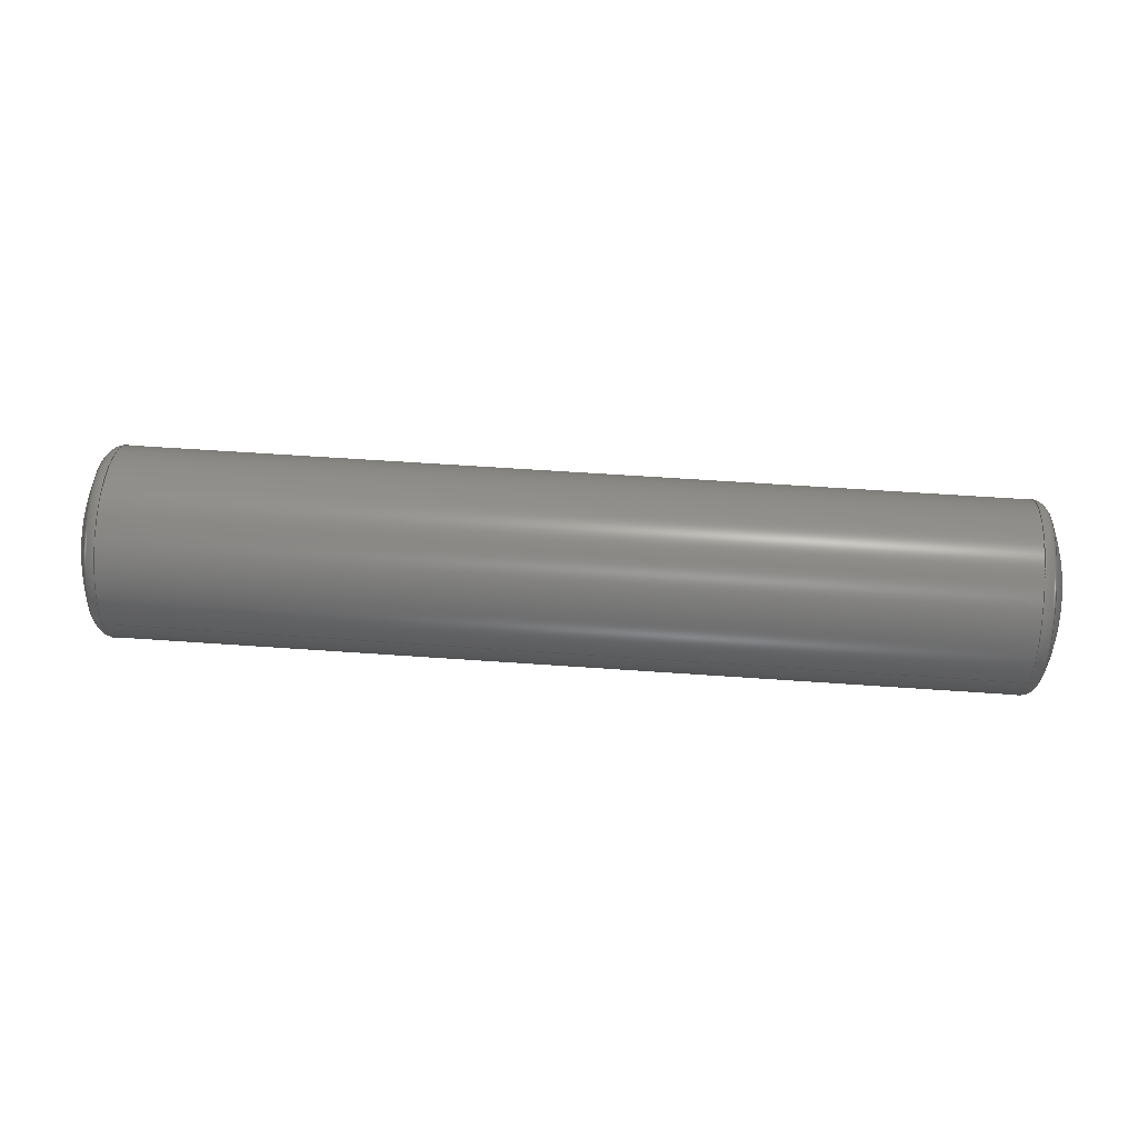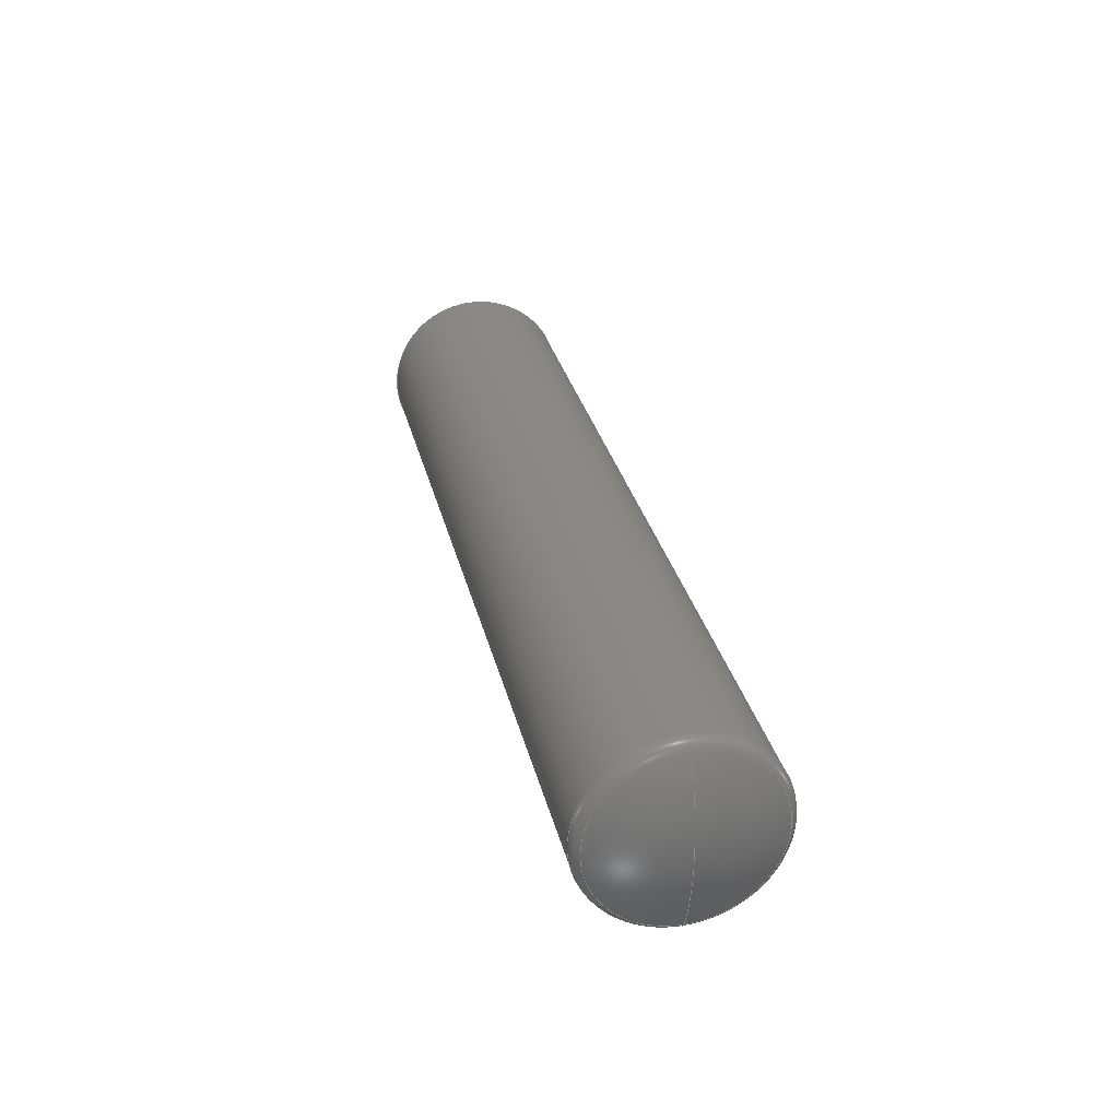
<metadata>
{"format":"step","ext":"step","renderer":"f3d","projection":"perspective","resolution":1024,"background":"white","views":[{"elev":57.7,"azim":-175.8,"up":"+Y"},{"elev":30.2,"azim":77.1,"up":"+Z"}]}
</metadata>
<code>
ISO-10303-21;
DATA;
#1 = CARTESIAN_POINT ( 'NONE',  ( -14.75, 0, -2.61 ) ) ;
#2 = DIRECTION ( 'NONE',  ( 0, 0, -1 ) ) ;
#3 =( GEOMETRIC_REPRESENTATION_CONTEXT ( 3 ) GLOBAL_UNCERTAINTY_ASSIGNED_CONTEXT ( ( #132 ) ) GLOBAL_UNIT_ASSIGNED_CONTEXT ( ( #242, #99, #278 ) ) REPRESENTATION_CONTEXT ( 'NONE', 'WORKASPACE' ) );
#4 = CIRCLE ( 'NONE', #189, 1.4 ) ;
#5 = SPHERICAL_SURFACE ( 'NONE', #174, 3 ) ;
#6 = LINE ( 'NONE', #91, #221 ) ;
#7 = CARTESIAN_POINT ( 'NONE',  ( -14.28, 1.47e-16, -1.41 ) ) ;
#8 = TOROIDAL_SURFACE ( 'NONE', #82, 1.2, 0.2 ) ;
#9 = PRESENTATION_LAYER_ASSIGNMENT (  '', '', ( #218 ) ) ;
#10 = DIRECTION ( 'NONE',  ( -1, -0, 3.172e-17 ) ) ;
#11 = CARTESIAN_POINT ( 'NONE',  ( -14.75, 0, -2.61 ) ) ;
#12 = CIRCLE ( 'NONE', #271, 1.4 ) ;
#13 = ORIENTED_EDGE ( 'NONE', *, *, #29, .T. ) ;
#14 = VERTEX_POINT ( 'NONE', #238 ) ;
#15 = ORIENTED_EDGE ( 'NONE', *, *, #195, .F. ) ;
#16 = ADVANCED_FACE ( 'NONE', ( #59 ), #255, .T. ) ;
#17 = ORIENTED_EDGE ( 'NONE', *, *, #216, .F. ) ;
#18 = PRODUCT ( 'TankWagon_cargo_LessDetailed', 'TankWagon_cargo_LessDetailed', '', ( #68 ) ) ;
#19 = VERTEX_POINT ( 'NONE', #124 ) ;
#20 = ORIENTED_EDGE ( 'NONE', *, *, #175, .F. ) ;
#21 = AXIS2_PLACEMENT_3D ( 'NONE', #52, #269, #35 ) ;
#22 = CARTESIAN_POINT ( 'NONE',  ( 0, 0, 0 ) ) ;
#23 = AXIS2_PLACEMENT_3D ( 'NONE', #161, #190, #235 ) ;
#24 = DIRECTION ( 'NONE',  ( 0, 0, -1 ) ) ;
#25 = CARTESIAN_POINT ( 'NONE',  ( -14.28, 0, -2.61 ) ) ;
#26 = SURFACE_STYLE_FILL_AREA ( #50 ) ;
#27 =( NAMED_UNIT ( * ) SI_UNIT ( $, .STERADIAN. ) SOLID_ANGLE_UNIT ( ) );
#28 = CARTESIAN_POINT ( 'NONE',  ( -1.22, 0, -1.21 ) ) ;
#29 = EDGE_CURVE ( 'NONE', #225, #19, #51, .T. ) ;
#30 = DIRECTION ( 'NONE',  ( 0, 0, -1 ) ) ;
#31 = AXIS2_PLACEMENT_3D ( 'NONE', #167, #247, #135 ) ;
#32 = DIRECTION ( 'NONE',  ( -1, -0, -0 ) ) ;
#33 = PRODUCT_DEFINITION_FORMATION_WITH_SPECIFIED_SOURCE ( 'TUTTO', '', #18, .NOT_KNOWN. ) ;
#34 = CIRCLE ( 'NONE', #183, 0.2 ) ;
#35 = DIRECTION ( 'NONE',  ( 0, 0, -1 ) ) ;
#36 = ORIENTED_EDGE ( 'NONE', *, *, #120, .F. ) ;
#37 = ORIENTED_EDGE ( 'NONE', *, *, #216, .T. ) ;
#38 = ORIENTED_EDGE ( 'NONE', *, *, #224, .T. ) ;
#39 = ORIENTED_EDGE ( 'NONE', *, *, #127, .F. ) ;
#40 = DIRECTION ( 'NONE',  ( -1, -0, -0 ) ) ;
#41 = CIRCLE ( 'NONE', #270, 0.2 ) ;
#42 = CARTESIAN_POINT ( 'NONE',  ( -14.46, 0, -2.61 ) ) ;
#43 = DIRECTION ( 'NONE',  ( -1, -0, 3.172e-17 ) ) ;
#44 = ORIENTED_EDGE ( 'NONE', *, *, #184, .T. ) ;
#45 = SPHERICAL_SURFACE ( 'NONE', #23, 3 ) ;
#46 = DIRECTION ( 'NONE',  ( 0, 1, 0 ) ) ;
#47 = COLOUR_RGB ( '',0.7922, 0.8196, 0.9333 ) ;
#48 = CIRCLE ( 'NONE', #84, 3 ) ;
#49 = CARTESIAN_POINT ( 'NONE',  ( -11.75, 0, -2.61 ) ) ;
#50 = FILL_AREA_STYLE ('',( #215 ) ) ;
#51 = CIRCLE ( 'NONE', #73, 1.286 ) ;
#52 = CARTESIAN_POINT ( 'NONE',  ( -3.75, 0, -2.61 ) ) ;
#53 = AXIS2_PLACEMENT_3D ( 'NONE', #217, #32, #113 ) ;
#54 = FACE_OUTER_BOUND ( 'NONE', #78, .T. ) ;
#55 = ORIENTED_EDGE ( 'NONE', *, *, #266, .T. ) ;
#56 = ORIENTED_EDGE ( 'NONE', *, *, #156, .T. ) ;
#57 = CIRCLE ( 'NONE', #71, 1.286 ) ;
#58 = DIRECTION ( 'NONE',  ( 0, 0, 1 ) ) ;
#59 = FACE_OUTER_BOUND ( 'NONE', #98, .T. ) ;
#60 = AXIS2_PLACEMENT_3D ( 'NONE', #25, #144, #2 ) ;
#61 = ORIENTED_EDGE ( 'NONE', *, *, #191, .F. ) ;
#62 = EDGE_CURVE ( 'NONE', #151, #206, #227, .T. ) ;
#63 = VERTEX_POINT ( 'NONE', #122 ) ;
#64 = DIRECTION ( 'NONE',  ( 0, 0, 1 ) ) ;
#65 = FACE_OUTER_BOUND ( 'NONE', #177, .T. ) ;
#66 =( NAMED_UNIT ( * ) PLANE_ANGLE_UNIT ( ) SI_UNIT ( $, .RADIAN. ) );
#67 = FACE_OUTER_BOUND ( 'NONE', #258, .T. ) ;
#68 = PRODUCT_CONTEXT ( 'NONE', #79, 'mechanical' ) ;
#69 = CARTESIAN_POINT ( 'NONE',  ( -14.28, 0, -3.81 ) ) ;
#70 = AXIS2_PLACEMENT_3D ( 'NONE', #148, #46, #194 ) ;
#71 = AXIS2_PLACEMENT_3D ( 'NONE', #281, #40, #87 ) ;
#72 = CARTESIAN_POINT ( 'NONE',  ( -14.28, 0, -2.61 ) ) ;
#73 = AXIS2_PLACEMENT_3D ( 'NONE', #138, #86, #188 ) ;
#74 = DIRECTION ( 'NONE',  ( -3.885e-33, -1, -1.225e-16 ) ) ;
#75 = EDGE_LOOP ( 'NONE', ( #77, #192, #15 ) ) ;
#76 = ORIENTED_EDGE ( 'NONE', *, *, #223, .F. ) ;
#77 = ORIENTED_EDGE ( 'NONE', *, *, #62, .T. ) ;
#78 = EDGE_LOOP ( 'NONE', ( #180, #203, #37, #39 ) ) ;
#79 = APPLICATION_CONTEXT ( 'automotive_design' ) ;
#80 = DIRECTION ( 'NONE',  ( -1, -0, 3.172e-17 ) ) ;
#81 = PRODUCT_DEFINITION_SHAPE ( 'NONE', 'NONE',  #229 ) ;
#82 = AXIS2_PLACEMENT_3D ( 'NONE', #179, #272, #118 ) ;
#83 = DIRECTION ( 'NONE',  ( -1, -0, -0 ) ) ;
#84 = AXIS2_PLACEMENT_3D ( 'NONE', #222, #74, #171 ) ;
#85 = EDGE_CURVE ( 'NONE', #63, #226, #157, .T. ) ;
#86 = DIRECTION ( 'NONE',  ( 1, 0, 0 ) ) ;
#87 = DIRECTION ( 'NONE',  ( 0, 0, -1 ) ) ;
#88 = CARTESIAN_POINT ( 'NONE',  ( -1.22, 0, -1.41 ) ) ;
#89 = DIRECTION ( 'NONE',  ( 0, -1, 0 ) ) ;
#90 = APPLICATION_PROTOCOL_DEFINITION ( 'draft international standard', 'automotive_design', 1998, #252 ) ;
#91 = CARTESIAN_POINT ( 'NONE',  ( -14.75, 0, -1.21 ) ) ;
#92 = SPHERICAL_SURFACE ( 'NONE', #31, 3 ) ;
#93 = ADVANCED_FACE ( 'NONE', ( #164 ), #45, .T. ) ;
#94 = FACE_OUTER_BOUND ( 'NONE', #108, .T. ) ;
#95 = CIRCLE ( 'NONE', #131, 3 ) ;
#96 = ORIENTED_EDGE ( 'NONE', *, *, #204, .T. ) ;
#97 = EDGE_LOOP ( 'NONE', ( #116, #279, #44, #182 ) ) ;
#98 = EDGE_LOOP ( 'NONE', ( #160, #250, #38, #273 ) ) ;
#99 =( NAMED_UNIT ( * ) PLANE_ANGLE_UNIT ( ) SI_UNIT ( $, .RADIAN. ) );
#100 = DIRECTION ( 'NONE',  ( -1, -0, -0 ) ) ;
#101 = ORIENTED_EDGE ( 'NONE', *, *, #232, .F. ) ;
#102 = DIRECTION ( 'NONE',  ( 0, 0, 1 ) ) ;
#103 = ADVANCED_FACE ( 'NONE', ( #125 ), #105, .T. ) ;
#104 = CIRCLE ( 'NONE', #251, 0.2 ) ;
#105 = CYLINDRICAL_SURFACE ( 'NONE', #213, 1.4 ) ;
#106 = DIRECTION ( 'NONE',  ( 1, 0, 0 ) ) ;
#107 = VECTOR ( 'NONE', #260, 1 ) ;
#108 = EDGE_LOOP ( 'NONE', ( #153, #142, #96 ) ) ;
#109 = DIRECTION ( 'NONE',  ( -3.885e-33, -1, -1.225e-16 ) ) ;
#110 = SURFACE_SIDE_STYLE ('',( #26 ) ) ;
#111 = DIRECTION ( 'NONE',  ( 1, 0, 0 ) ) ;
#112 = AXIS2_PLACEMENT_3D ( 'NONE', #7, #243, #219 ) ;
#113 = DIRECTION ( 'NONE',  ( 0, 0, 1 ) ) ;
#114 = CARTESIAN_POINT ( 'NONE',  ( -1.039, 0, -2.61 ) ) ;
#115 = EDGE_CURVE ( 'NONE', #206, #151, #57, .T. ) ;
#116 = ORIENTED_EDGE ( 'NONE', *, *, #232, .T. ) ;
#117 = ORIENTED_EDGE ( 'NONE', *, *, #223, .T. ) ;
#118 = DIRECTION ( 'NONE',  ( 0, 0, 1 ) ) ;
#119 = ORIENTED_EDGE ( 'NONE', *, *, #204, .F. ) ;
#120 = EDGE_CURVE ( 'NONE', #210, #19, #95, .T. ) ;
#121 = TOROIDAL_SURFACE ( 'NONE', #257, 1.2, 0.2 ) ;
#122 = CARTESIAN_POINT ( 'NONE',  ( -1.22, 1.715e-16, -4.01 ) ) ;
#123 = CARTESIAN_POINT ( 'NONE',  ( -3.75, 0, -2.61 ) ) ;
#124 = CARTESIAN_POINT ( 'NONE',  ( -1.039, 0, -3.896 ) ) ;
#125 = FACE_OUTER_BOUND ( 'NONE', #97, .T. ) ;
#126 = CARTESIAN_POINT ( 'NONE',  ( -0.75, 0, -2.61 ) ) ;
#127 = EDGE_CURVE ( 'NONE', #63, #253, #12, .T. ) ;
#128 = CARTESIAN_POINT ( 'NONE',  ( -14.28, 0, -2.61 ) ) ;
#129 = DIRECTION ( 'NONE',  ( 0, 0, -1 ) ) ;
#130 = MECHANICAL_DESIGN_GEOMETRIC_PRESENTATION_REPRESENTATION (  '', ( #218 ), #3 ) ;
#131 = AXIS2_PLACEMENT_3D ( 'NONE', #123, #208, #64 ) ;
#132 = UNCERTAINTY_MEASURE_WITH_UNIT (LENGTH_MEASURE( 1e-05 ), #242, 'distance_accuracy_value', 'NONE');
#133 = DIRECTION ( 'NONE',  ( 0, 0, -1 ) ) ;
#134 = CIRCLE ( 'NONE', #53, 1.4 ) ;
#135 = DIRECTION ( 'NONE',  ( 0, 0, -1 ) ) ;
#136 = EDGE_LOOP ( 'NONE', ( #119, #55, #101, #17 ) ) ;
#137 = ADVANCED_FACE ( 'NONE', ( #185 ), #140, .T. ) ;
#138 = CARTESIAN_POINT ( 'NONE',  ( -1.039, 0, -2.61 ) ) ;
#139 = DIRECTION ( 'NONE',  ( 0, 0, 1 ) ) ;
#140 = TOROIDAL_SURFACE ( 'NONE', #159, 1.2, 0.2 ) ;
#141 = EDGE_LOOP ( 'NONE', ( #36, #56, #13 ) ) ;
#142 = ORIENTED_EDGE ( 'NONE', *, *, #120, .T. ) ;
#143 = ORIENTED_EDGE ( 'NONE', *, *, #195, .T. ) ;
#144 = DIRECTION ( 'NONE',  ( 1, 0, 0 ) ) ;
#145 = APPLICATION_PROTOCOL_DEFINITION ( 'draft international standard', 'automotive_design', 1998, #79 ) ;
#146 = DIRECTION ( 'NONE',  ( 0, 0, 1 ) ) ;
#147 = ADVANCED_FACE ( 'NONE', ( #187 ), #92, .T. ) ;
#148 = CARTESIAN_POINT ( 'NONE',  ( -11.75, 0, -2.61 ) ) ;
#149 = SPHERICAL_SURFACE ( 'NONE', #21, 3 ) ;
#150 = DIRECTION ( 'NONE',  ( 1, 0, 0 ) ) ;
#151 = VERTEX_POINT ( 'NONE', #199 ) ;
#152 = ORIENTED_EDGE ( 'NONE', *, *, #62, .F. ) ;
#153 = ORIENTED_EDGE ( 'NONE', *, *, #156, .F. ) ;
#154 = AXIS2_PLACEMENT_3D ( 'NONE', #114, #201, #146 ) ;
#155 = CARTESIAN_POINT ( 'NONE',  ( -1.22, 0, -2.61 ) ) ;
#156 = EDGE_CURVE ( 'NONE', #210, #225, #48, .T. ) ;
#157 = LINE ( 'NONE', #261, #107 ) ;
#158 = AXIS2_PLACEMENT_3D ( 'NONE', #22, #139, #106 ) ;
#159 = AXIS2_PLACEMENT_3D ( 'NONE', #155, #209, #230 ) ;
#160 = ORIENTED_EDGE ( 'NONE', *, *, #85, .F. ) ;
#161 = CARTESIAN_POINT ( 'NONE',  ( -3.75, 0, -2.61 ) ) ;
#162 = MANIFOLD_SURFACE_SHAPE_REPRESENTATION ( 'TankWagon_cargo_LessDetailed', ( #173, #158 ), #259 ) ;
#163 = EDGE_CURVE ( 'NONE', #206, #274, #245, .T. ) ;
#164 = FACE_OUTER_BOUND ( 'NONE', #141, .T. ) ;
#165 =( LENGTH_UNIT ( ) NAMED_UNIT ( * ) SI_UNIT ( $, .METRE. ) );
#166 = DIRECTION ( 'NONE',  ( 0, 0, -1 ) ) ;
#167 = CARTESIAN_POINT ( 'NONE',  ( -11.75, 0, -2.61 ) ) ;
#168 = ADVANCED_FACE ( 'NONE', ( #67 ), #121, .T. ) ;
#169 = UNCERTAINTY_MEASURE_WITH_UNIT (LENGTH_MEASURE( 1e-05 ), #165, 'distance_accuracy_value', 'NONE');
#170 = CARTESIAN_POINT ( 'NONE',  ( -11.75, 0, -2.61 ) ) ;
#171 = DIRECTION ( 'NONE',  ( 0, 1.225e-16, -1 ) ) ;
#172 = DIRECTION ( 'NONE',  ( 0, 0, -1 ) ) ;
#173 = SHELL_BASED_SURFACE_MODEL ( 'NONE', ( #198 ) );
#174 = AXIS2_PLACEMENT_3D ( 'NONE', #170, #89, #30 ) ;
#175 = EDGE_CURVE ( 'NONE', #14, #226, #244, .T. ) ;
#176 = ORIENTED_EDGE ( 'NONE', *, *, #191, .T. ) ;
#177 = EDGE_LOOP ( 'NONE', ( #76, #152, #176, #20 ) ) ;
#178 = AXIS2_PLACEMENT_3D ( 'NONE', #42, #83, #24 ) ;
#179 = CARTESIAN_POINT ( 'NONE',  ( -1.22, 0, -2.61 ) ) ;
#180 = ORIENTED_EDGE ( 'NONE', *, *, #266, .F. ) ;
#181 = PRODUCT_RELATED_PRODUCT_CATEGORY ( 'part', '', ( #18 ) ) ;
#182 = ORIENTED_EDGE ( 'NONE', *, *, #224, .F. ) ;
#183 = AXIS2_PLACEMENT_3D ( 'NONE', #88, #268, #129 ) ;
#184 = EDGE_CURVE ( 'NONE', #226, #14, #4, .T. ) ;
#185 = FACE_OUTER_BOUND ( 'NONE', #136, .T. ) ;
#186 = DIRECTION ( 'NONE',  ( -0, 1, 1.225e-16 ) ) ;
#187 = FACE_OUTER_BOUND ( 'NONE', #75, .T. ) ;
#188 = DIRECTION ( 'NONE',  ( 0, 0, 1 ) ) ;
#189 = AXIS2_PLACEMENT_3D ( 'NONE', #128, #111, #133 ) ;
#190 = DIRECTION ( 'NONE',  ( 0, -1, 0 ) ) ;
#191 = EDGE_CURVE ( 'NONE', #151, #226, #41, .T. ) ;
#192 = ORIENTED_EDGE ( 'NONE', *, *, #163, .T. ) ;
#193 = PRESENTATION_STYLE_ASSIGNMENT (( #236 ) ) ;
#194 = DIRECTION ( 'NONE',  ( 0, 0, 1 ) ) ;
#195 = EDGE_CURVE ( 'NONE', #151, #274, #220, .T. ) ;
#196 = DIRECTION ( 'NONE',  ( 0, -1, 0 ) ) ;
#197 = CIRCLE ( 'NONE', #154, 1.286 ) ;
#198 = OPEN_SHELL ( 'NONE', ( #147, #168, #103, #137, #93, #256, #277, #16, #211, #246 ) ) ;
#199 = CARTESIAN_POINT ( 'NONE',  ( -14.46, 0, -3.896 ) ) ;
#200 = FACE_OUTER_BOUND ( 'NONE', #276, .T. ) ;
#201 = DIRECTION ( 'NONE',  ( 1, 0, 0 ) ) ;
#202 = DIRECTION ( 'NONE',  ( 0, -1.225e-16, 1 ) ) ;
#203 = ORIENTED_EDGE ( 'NONE', *, *, #29, .F. ) ;
#204 = EDGE_CURVE ( 'NONE', #19, #225, #197, .T. ) ;
#205 = AXIS2_PLACEMENT_3D ( 'NONE', #234, #80, #102 ) ;
#206 = VERTEX_POINT ( 'NONE', #241 ) ;
#207 = CARTESIAN_POINT ( 'NONE',  ( -1.22, 0, -2.61 ) ) ;
#208 = DIRECTION ( 'NONE',  ( 0, 1, 0 ) ) ;
#209 = DIRECTION ( 'NONE',  ( -1, -0, -0 ) ) ;
#210 = VERTEX_POINT ( 'NONE', #126 ) ;
#211 = ADVANCED_FACE ( 'NONE', ( #65 ), #237, .T. ) ;
#212 = ORIENTED_EDGE ( 'NONE', *, *, #115, .T. ) ;
#213 = AXIS2_PLACEMENT_3D ( 'NONE', #1, #43, #231 ) ;
#214 = DIRECTION ( 'NONE',  ( 1, 0, 0 ) ) ;
#215 = FILL_AREA_STYLE_COLOUR ( '', #47 ) ;
#216 = EDGE_CURVE ( 'NONE', #225, #253, #34, .T. ) ;
#217 = CARTESIAN_POINT ( 'NONE',  ( -1.22, 0, -2.61 ) ) ;
#218 = STYLED_ITEM ( 'NONE', ( #193 ), #162 ) ;
#219 = DIRECTION ( 'NONE',  ( 0, 1.225e-16, 1 ) ) ;
#220 = CIRCLE ( 'NONE', #70, 3 ) ;
#221 = VECTOR ( 'NONE', #10, 1 ) ;
#222 = CARTESIAN_POINT ( 'NONE',  ( -3.75, 0, -2.61 ) ) ;
#223 = EDGE_CURVE ( 'NONE', #206, #14, #233, .T. ) ;
#224 = EDGE_CURVE ( 'NONE', #253, #14, #6, .T. ) ;
#225 = VERTEX_POINT ( 'NONE', #262 ) ;
#226 = VERTEX_POINT ( 'NONE', #239 ) ;
#227 = CIRCLE ( 'NONE', #178, 1.286 ) ;
#228 = ORIENTED_EDGE ( 'NONE', *, *, #184, .F. ) ;
#229 = PRODUCT_DEFINITION ( 'NON CONOSCIUTO', '', #33, #263 ) ;
#230 = DIRECTION ( 'NONE',  ( 0, 0, 1 ) ) ;
#231 = DIRECTION ( 'NONE',  ( 0, 0, 1 ) ) ;
#232 = EDGE_CURVE ( 'NONE', #253, #63, #134, .T. ) ;
#233 = CIRCLE ( 'NONE', #112, 0.2 ) ;
#234 = CARTESIAN_POINT ( 'NONE',  ( -14.75, 0, -2.61 ) ) ;
#235 = DIRECTION ( 'NONE',  ( 0, 0, -1 ) ) ;
#236 = SURFACE_STYLE_USAGE ( .BOTH. , #110 ) ;
#237 = TOROIDAL_SURFACE ( 'NONE', #60, 1.2, 0.2 ) ;
#238 = CARTESIAN_POINT ( 'NONE',  ( -14.28, 0, -1.21 ) ) ;
#239 = CARTESIAN_POINT ( 'NONE',  ( -14.28, 1.715e-16, -4.01 ) ) ;
#240 = SHAPE_DEFINITION_REPRESENTATION ( #81, #162 ) ;
#241 = CARTESIAN_POINT ( 'NONE',  ( -14.46, 1.645e-16, -1.324 ) ) ;
#242 =( LENGTH_UNIT ( ) NAMED_UNIT ( * ) SI_UNIT ( $, .METRE. ) );
#243 = DIRECTION ( 'NONE',  ( 0, 1, -1.225e-16 ) ) ;
#244 = CIRCLE ( 'NONE', #275, 1.4 ) ;
#245 = CIRCLE ( 'NONE', #280, 3 ) ;
#246 = ADVANCED_FACE ( 'NONE', ( #200 ), #5, .T. ) ;
#247 = DIRECTION ( 'NONE',  ( 0, -1, 0 ) ) ;
#248 = DIRECTION ( 'NONE',  ( 0, 0, -1 ) ) ;
#249 = ORIENTED_EDGE ( 'NONE', *, *, #115, .F. ) ;
#250 = ORIENTED_EDGE ( 'NONE', *, *, #127, .T. ) ;
#251 = AXIS2_PLACEMENT_3D ( 'NONE', #267, #186, #202 ) ;
#252 = APPLICATION_CONTEXT ( 'automotive_design' ) ;
#253 = VERTEX_POINT ( 'NONE', #28 ) ;
#254 = ORIENTED_EDGE ( 'NONE', *, *, #163, .F. ) ;
#255 = CYLINDRICAL_SURFACE ( 'NONE', #205, 1.4 ) ;
#256 = ADVANCED_FACE ( 'NONE', ( #94 ), #149, .T. ) ;
#257 = AXIS2_PLACEMENT_3D ( 'NONE', #72, #150, #166 ) ;
#258 = EDGE_LOOP ( 'NONE', ( #249, #117, #228, #61 ) ) ;
#259 =( GEOMETRIC_REPRESENTATION_CONTEXT ( 3 ) GLOBAL_UNCERTAINTY_ASSIGNED_CONTEXT ( ( #169 ) ) GLOBAL_UNIT_ASSIGNED_CONTEXT ( ( #165, #66, #27 ) ) REPRESENTATION_CONTEXT ( 'NONE', 'WORKASPACE' ) );
#260 = DIRECTION ( 'NONE',  ( -1, -0, 3.172e-17 ) ) ;
#261 = CARTESIAN_POINT ( 'NONE',  ( -14.75, 1.715e-16, -4.01 ) ) ;
#262 = CARTESIAN_POINT ( 'NONE',  ( -1.039, -1.575e-16, -1.324 ) ) ;
#263 = PRODUCT_DEFINITION_CONTEXT ( 'detailed design', #252, 'design' ) ;
#264 = DIRECTION ( 'NONE',  ( 0, 1.225e-16, -1 ) ) ;
#265 = CARTESIAN_POINT ( 'NONE',  ( -14.28, 0, -2.61 ) ) ;
#266 = EDGE_CURVE ( 'NONE', #19, #63, #104, .T. ) ;
#267 = CARTESIAN_POINT ( 'NONE',  ( -1.22, 1.47e-16, -3.81 ) ) ;
#268 = DIRECTION ( 'NONE',  ( 0, -1, 0 ) ) ;
#269 = DIRECTION ( 'NONE',  ( 0, -1, 0 ) ) ;
#270 = AXIS2_PLACEMENT_3D ( 'NONE', #69, #196, #248 ) ;
#271 = AXIS2_PLACEMENT_3D ( 'NONE', #207, #100, #58 ) ;
#272 = DIRECTION ( 'NONE',  ( -1, -0, -0 ) ) ;
#273 = ORIENTED_EDGE ( 'NONE', *, *, #175, .T. ) ;
#274 = VERTEX_POINT ( 'NONE', #11 ) ;
#275 = AXIS2_PLACEMENT_3D ( 'NONE', #265, #214, #172 ) ;
#276 = EDGE_LOOP ( 'NONE', ( #254, #212, #143 ) ) ;
#277 = ADVANCED_FACE ( 'NONE', ( #54 ), #8, .T. ) ;
#278 =( NAMED_UNIT ( * ) SI_UNIT ( $, .STERADIAN. ) SOLID_ANGLE_UNIT ( ) );
#279 = ORIENTED_EDGE ( 'NONE', *, *, #85, .T. ) ;
#280 = AXIS2_PLACEMENT_3D ( 'NONE', #49, #109, #264 ) ;
#281 = CARTESIAN_POINT ( 'NONE',  ( -14.46, 0, -2.61 ) ) ;
ENDSEC;
END-ISO-10303-21;

</code>
